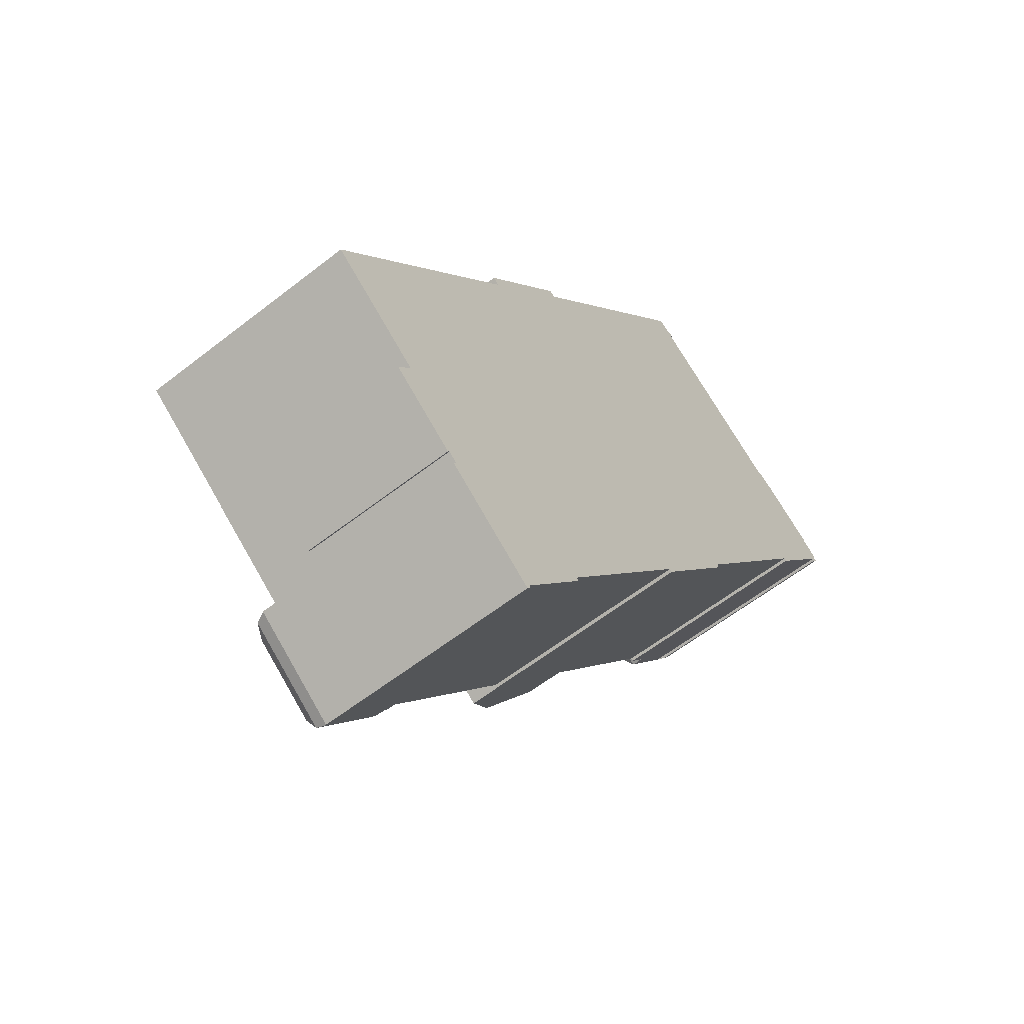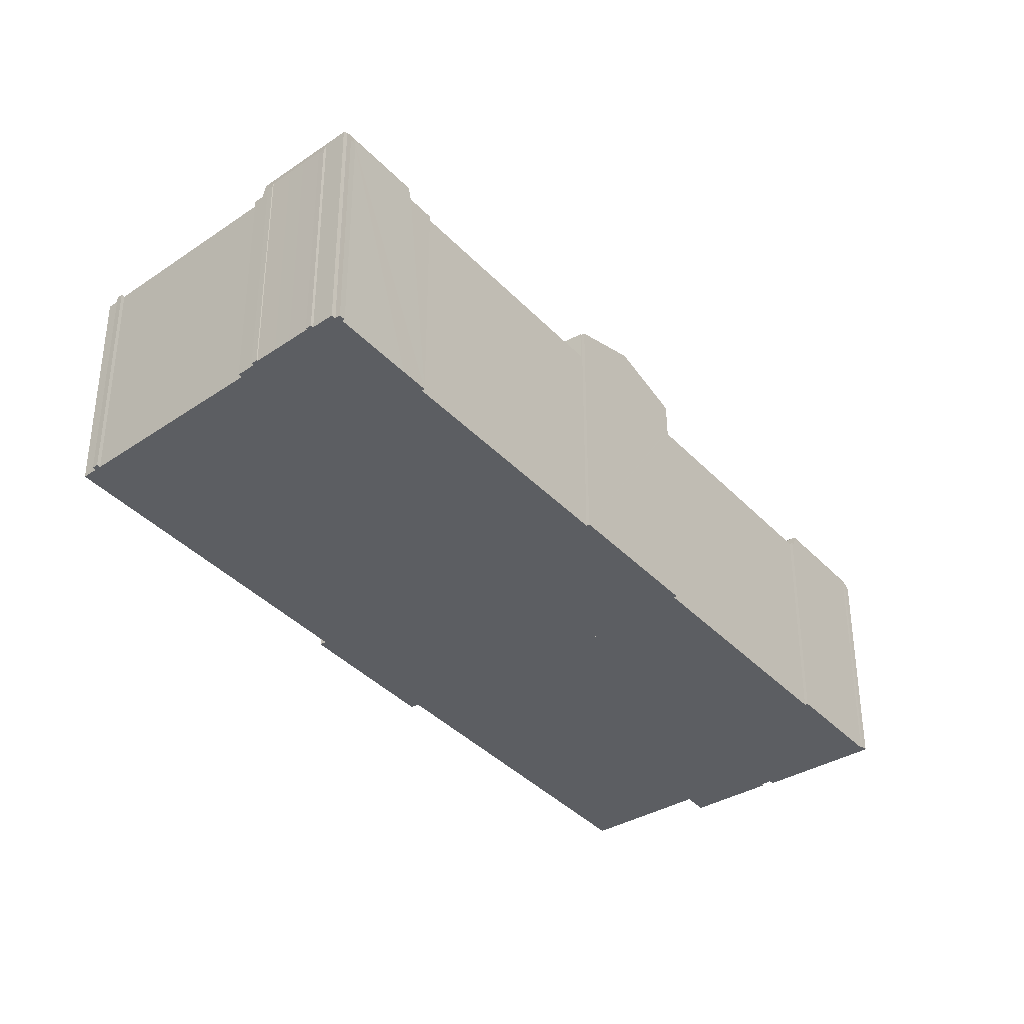
<metadata>
{"format":"obj","ext":"obj","renderer":"f3d","projection":"perspective","resolution":1024,"background":"white","views":[{"elev":-58.9,"azim":-51.0,"up":"+Z"},{"elev":-37.5,"azim":74.7,"up":"+Y"}]}
</metadata>
<code>
v  65.29 26.71 50.51
v  65.42 -3.091e-15 50.48
v  65.29 -3.093e-15 50.51
v  65.42 26.7 50.48
v  66.88 29.19 22.17
v  56.15 29.11 8.113
v  61.6 31.66 15.25
v  66.88 -1.358e-15 22.17
v  56.15 25.52 8.113
v  56.09 25.52 8.026
v  56.09 -4.915e-16 8.026
v  61.6 -9.337e-16 15.25
v  56.15 -4.968e-16 8.113
v  17.47 18.1 -17.2
v  17.69 1.036e-15 -16.91
v  17.47 1.053e-15 -17.2
v  17.69 18.1 -16.91
v  37.56 26.75 -16.25
v  29.96 26.72 -26.21
v  37.42 27.04 -16.28
v  29.71 27.04 -26.36
v  30.17 25.94 -26.36
v  29.77 25.94 -26.88
v  37.77 25.52 -15.35
v  55.79 -5.055e-16 8.256
v  37.77 9.402e-16 -15.35
v  55.79 25.52 8.256
v  62.46 26.57 55.21
v  62.43 -3.373e-15 55.08
v  62.46 -3.381e-15 55.21
v  62.43 26.57 55.08
v  64.31 26.77 50.87
v  64.42 -3.111e-15 50.81
v  64.31 -3.115e-15 50.87
v  64.42 26.77 50.81
v  62.46 26.65 53.14
v  62.5 -3.246e-15 53.02
v  62.46 -3.254e-15 53.14
v  62.5 26.65 53.02
v  67.1 26.62 50.57
v  67.22 -3.099e-15 50.61
v  67.1 -3.097e-15 50.57
v  67.22 26.62 50.61
v  71.06 -4.392e-15 71.73
v  62.69 25.52 77.2
v  62.69 -4.727e-15 77.2
v  71.06 25.52 71.73
v  81.77 -3.964e-15 64.73
v  81.77 25.52 64.73
v  67.35 26.61 50.65
v  67.47 -3.104e-15 50.7
v  67.35 -3.102e-15 50.65
v  67.47 26.61 50.7
v  84.5 29.18 59.67
v  88.79 29.18 56.88
v  85.29 29.48 56.51
v  63.86 26.79 51.14
v  63.95 -3.128e-15 51.09
v  63.86 -3.132e-15 51.14
v  63.97 -3.127e-15 51.07
v  63.97 26.8 51.07
v  63.95 26.8 51.09
v  86.09 29.18 53.35
v  46.02 18.1 38.66
v  46.46 -2.403e-15 39.24
v  46.02 -2.367e-15 38.66
v  46.46 18.1 39.24
v  62.82 26.7 52.3
v  62.89 -3.196e-15 52.19
v  62.82 -3.203e-15 52.3
v  62.89 26.7 52.19
v  46.14 18.1 39.49
v  46.14 -2.418e-15 39.49
v  46.1 25.52 39.52
v  46.1 -2.42e-15 39.52
v  46.14 25.52 39.49
v  62.32 26.6 54.18
v  62.32 -3.309e-15 54.05
v  62.32 -3.317e-15 54.18
v  62.32 26.61 54.05
v  62.33 -3.301e-15 53.91
v  62.33 26.61 53.91
v  28.69 29.48 -17.56
v  28.26 29.18 -13.91
v  32.3 29.18 -17.03
v  86.76 28.32 50.67
v  91.75 28.32 57.2
v  24.09 29.11 32.87
v  34.23 25.52 25.04
v  24.09 25.52 32.87
v  34.23 29.11 25.04
v  34.7 -1.511e-15 24.68
v  34.23 -1.533e-15 25.04
v  40.32 -1.245e-15 20.34
v  45.94 -9.797e-16 16
v  34.7 29.11 24.68
v  40.32 29.11 20.34
v  46.17 -9.685e-16 15.82
v  46.17 25.52 15.82
v  45.94 29.11 16
v  46.17 29.11 15.82
v  27.57 25.52 -8.031
v  37.81 25.52 -15.92
v  27.66 27.04 -8.757
v  84.14 25.7 64.12
v  83.98 -3.91e-15 63.86
v  84.14 -3.926e-15 64.12
v  83.98 26.73 63.86
v  56.79 18.1 31.27
v  56.35 -1.88e-15 30.71
v  56.79 -1.915e-15 31.27
v  56.35 18.1 30.71
v  19.9 25.52 6.448
v  19.9 -3.948e-16 6.448
v  31.67 25.96 -2.678
v  21.88 26.8 -3.645
v  25.99 26.8 1.696
v  27.57 25.96 -8.031
v  67.83 26.6 50.87
v  67.94 -3.119e-15 50.93
v  67.83 -3.115e-15 50.87
v  67.94 26.59 50.93
v  29.11 29.18 -21.2
v  25.07 29.18 -18.09
v  71.52 25.52 49.46
v  66.75 25.52 22.62
v  56.84 25.52 30.26
v  84.61 25.52 46.02
v  76.16 25.52 55.54
v  86.99 25.52 48.49
v  84.9 25.52 45.78
v  20.31 25.52 6.071
v  20.34 18.1 6.108
v  20.31 18.1 6.071
v  20.34 25.52 6.108
v  93.81 25.67 56.76
v  93.07 26.7 56.36
v  93.43 27.04 57.01
v  93.34 25.71 56.17
v  87.21 27.04 48.87
v  87.23 26.85 48.8
v  84.9 -2.803e-15 45.78
v  84.61 -2.818e-15 46.02
v  68.48 26.58 51.3
v  68.58 -3.147e-15 51.39
v  68.48 -3.141e-15 51.3
v  68.58 26.58 51.39
v  21.16 25.52 -16.43
v  19.3 25.67 -18.93
v  19.27 25.52 -18.9
v  19.95 27.04 -18.84
v  9.77 25.52 -7.563
v  0 0 0
v  0 25.52 1.563e-15
v  9.77 4.631e-16 -7.563
v  11.4 25.52 -8.822
v  11.4 5.402e-16 -8.822
v  64.45 26.36 63.17
v  70.31 26.8 59.36
v  59.8 26.36 57.15
v  59.79 26.36 57.14
v  62.51 26.56 55.37
v  62.5 26.57 55.33
v  62.4 26.57 54.95
v  62.38 26.58 54.83
v  62.35 26.58 54.7
v  62.34 26.59 54.57
v  62.33 26.59 54.44
v  62.32 26.59 54.31
v  65.66 26.8 53.31
v  62.34 26.62 53.78
v  62.35 26.62 53.65
v  62.38 26.63 53.52
v  62.4 26.63 53.4
v  62.43 26.64 53.27
v  62.55 26.66 52.89
v  62.59 26.67 52.77
v  62.64 26.68 52.65
v  62.7 26.68 52.53
v  62.76 26.69 52.42
v  62.96 26.71 52.08
v  63.03 26.72 51.97
v  63.11 26.73 51.87
v  63.2 26.74 51.77
v  63.28 26.75 51.67
v  63.37 26.75 51.57
v  63.46 26.76 51.48
v  63.56 26.77 51.39
v  63.66 26.78 51.3
v  63.76 26.79 51.22
v  62.35 -3.349e-15 54.7
v  62.38 -3.357e-15 54.83
v  65.03 26.73 50.57
v  65.16 -3.095e-15 50.54
v  65.03 -3.097e-15 50.57
v  65.16 26.72 50.54
v  64.08 26.79 51
v  64.19 -3.119e-15 50.93
v  64.08 -3.123e-15 51
v  64.19 26.78 50.93
v  11.35 5.436e-16 -8.877
v  9.601 18.1 -11.13
v  9.601 6.813e-16 -11.13
v  11.35 18.1 -8.877
v  11.35 25.52 -8.877
v  30.17 1.614e-15 -26.36
v  29.72 25.68 -26.95
v  29.72 1.65e-15 -26.95
v  29.77 1.646e-15 -26.88
v  53.9 -4.289e-15 70.04
v  35.73 25.52 46.56
v  35.73 -2.851e-15 46.56
v  53.9 25.52 70.04
v  60.53 -4.813e-15 78.61
v  60.53 25.52 78.61
v  35.59 29.18 46.37
v  35.59 -2.84e-15 46.37
v  35.73 29.11 46.56
v  84.77 25.69 63.71
v  84.7 26.14 63.6
v  91.51 25.72 59.31
v  91.33 26.88 59.02
v  90.89 25.75 59.7
v  83.38 27.04 64.15
v  83.35 26.75 64.27
v  93.55 27.04 57.53
v  86.88 26.17 62.17
v  88.63 26.19 61.02
v  90.82 26.17 59.6
v  93.57 26.91 57.56
v  34.94 -2.869e-15 46.86
v  34.94 29.18 46.86
v  21.16 18.1 -16.43
v  18.75 18.1 -17.72
v  18.38 18.1 -18.22
v  19.27 18.1 -18.9
v  91.51 -3.631e-15 59.31
v  91.33 -3.614e-15 59.02
v  16.19 25.52 0.741
v  21.88 25.52 -3.645
v  24.82 25.52 32.19
v  24.02 25.52 32.79
v  6.391 25.52 8.289
v  62.96 -3.189e-15 52.08
v  71.52 -3.028e-15 49.46
v  71.52 18.1 49.46
v  71.52 26.36 49.46
v  63.76 -3.136e-15 51.22
v  63.66 -3.141e-15 51.3
v  76.16 26.36 55.54
v  64.54 26.76 50.75
v  64.66 26.75 50.7
v  64.78 26.74 50.65
v  64.91 26.73 50.61
v  65.55 26.7 50.46
v  65.67 26.69 50.45
v  65.81 26.68 50.44
v  65.94 26.68 50.43
v  66.07 26.67 50.43
v  66.2 26.66 50.43
v  66.33 26.66 50.44
v  66.46 26.65 50.45
v  66.59 26.64 50.46
v  66.72 26.64 50.48
v  66.85 26.63 50.51
v  66.97 26.63 50.54
v  67.59 26.61 50.75
v  67.71 26.6 50.81
v  68.38 26.58 51.22
v  68.27 26.59 51.14
v  68.16 26.59 51.07
v  68.05 26.59 51
v  20.31 25.96 6.071
v  16.19 25.96 0.741
v  66.07 -3.088e-15 50.43
v  65.94 -3.088e-15 50.43
v  68.38 -3.136e-15 51.22
v  68.27 -3.132e-15 51.14
v  65.81 -3.088e-15 50.44
v  65.67 -3.089e-15 50.45
v  62.76 -3.21e-15 52.42
v  62.7 -3.217e-15 52.53
v  84.77 -3.901e-15 63.71
v  62.35 -3.285e-15 53.65
v  62.34 -3.293e-15 53.78
v  63.28 -3.164e-15 51.67
v  63.2 -3.17e-15 51.77
v  18.38 1.116e-15 -18.22
v  18.75 1.085e-15 -17.72
v  29.47 28.32 -24.29
v  22 28.32 -18.54
v  93.27 27.21 57.12
v  93.44 27.22 57.38
v  93.27 -3.498e-15 57.12
v  93.44 -3.513e-15 57.38
v  93.57 -3.524e-15 57.56
v  93.55 -3.522e-15 57.53
v  59.74 -3.501e-15 57.17
v  59.74 25.52 57.17
v  62.38 -3.277e-15 53.52
v  62.64 -3.224e-15 52.65
v  62.59 -3.231e-15 52.77
v  6.391 -5.076e-16 8.289
v  24.82 -1.971e-15 32.19
v  70.31 25.52 59.36
v  64.45 25.52 63.17
v  84.7 -3.894e-15 63.6
v  86.88 -3.807e-15 62.17
v  38.07 25.52 -15.58
v  38.07 9.542e-16 -15.58
v  45.67 29.11 38.89
v  45.67 25.52 38.89
v  51.26 29.11 34.58
v  45.67 18.1 38.89
v  51.26 18.1 34.58
v  56.84 29.11 30.26
v  56.84 18.1 30.26
v  66.75 29.11 22.62
v  62.06 25.52 77.6
v  61.58 -4.771e-15 77.92
v  62.06 -4.752e-15 77.6
v  61.58 25.52 77.92
v  68.05 -3.123e-15 51
v  62.43 -3.262e-15 53.27
v  35.37 28.32 -16.58
v  64.78 -3.102e-15 50.65
v  64.66 -3.104e-15 50.7
v  83.83 28.32 62.36
v  66.85 -3.093e-15 50.51
v  66.72 -3.091e-15 50.48
v  63.03 -3.182e-15 51.97
v  86.99 -2.969e-15 48.49
v  93.07 -3.451e-15 56.36
v  87.23 -2.988e-15 48.8
v  78.84 28.32 55.83
v  81.8 29.18 56.14
v  67.71 -3.111e-15 50.81
v  67.59 -3.108e-15 50.75
v  62.95 -4.749e-15 77.55
v  62.95 25.52 77.55
v  65.55 -3.09e-15 50.46
v  64.91 -3.099e-15 50.61
v  62.5 -3.388e-15 55.33
v  62.51 -3.39e-15 55.37
v  76.86 27.04 55.62
v  62.4 -3.27e-15 53.4
v  66.59 -3.09e-15 50.46
v  62.33 -3.333e-15 54.44
v  62.34 -3.341e-15 54.57
v  66.75 -1.385e-15 22.62
v  90.89 -3.656e-15 59.7
v  66.58 -1.372e-15 22.4
v  90.82 -3.65e-15 59.6
v  88.63 -3.736e-15 61.02
v  29.96 1.605e-15 -26.21
v  37.81 9.748e-16 -15.92
v  37.56 9.953e-16 -16.25
v  93.43 -3.491e-15 57.01
v  93.34 -3.439e-15 56.17
v  93.81 -3.476e-15 56.76
v  62.31 -4.772e-15 77.94
v  29.59 -2.447e-15 39.97
v  24.02 -2.008e-15 32.79
v  24.09 -2.013e-15 32.87
v  19.3 1.159e-15 -18.93
v  83.35 -3.935e-15 64.27
v  83 -3.949e-15 64.49
v  82.03 -3.987e-15 65.11
v  19.27 1.158e-15 -18.9
v  66.33 -3.088e-15 50.44
v  66.2 -3.088e-15 50.43
v  26.02 18.1 1.733
v  25.99 18.1 1.696
v  31.67 18.1 -2.678
v  31.69 18.1 -2.641
v  68.16 -3.127e-15 51.07
v  63.11 -3.176e-15 51.87
v  64.54 -3.108e-15 50.75
v  63.37 -3.158e-15 51.57
v  62.31 25.52 77.94
v  62.4 -3.365e-15 54.95
v  31.67 25.52 -2.678
v  31.69 25.52 -2.641
v  31.84 25.52 -2.754
v  31.84 1.686e-16 -2.754
v  66.46 -3.089e-15 50.45
v  62.55 -3.239e-15 52.89
v  63.56 -3.147e-15 51.39
v  63.46 -3.152e-15 51.48
v  66.58 29.19 22.4
v  27.9 28.32 -10.82
v  59.79 -3.499e-15 57.14
v  59.79 25.52 57.14
v  59.8 25.52 57.15
v  83 25.52 64.49
v  82.03 25.52 65.11
v  45.79 31.66 27.46
v  29.59 31.66 39.97
v  26.02 -1.061e-16 1.733
v  20.34 -3.74e-16 6.108
v  31.69 1.617e-16 -2.641
v  57.24 -1.894e-15 30.93
v  57.24 18.1 30.93
v  66.97 -3.095e-15 50.54
v  51.28 -2.119e-15 34.61
v  51.28 18.1 34.61
v  62.32 -3.325e-15 54.31
g defaultobject
f 1 2 3
f 2 1 4
f 5 6 7
f 6 5 8
f 6 8 9
f 9 8 10
f 10 8 11
f 11 8 12
f 11 12 13
f 14 15 16
f 15 14 17
f 18 19 20
f 21 20 19
f 22 21 19
f 23 21 22
f 24 25 26
f 25 24 27
f 28 29 30
f 29 28 31
f 32 33 34
f 33 32 35
f 36 37 38
f 37 36 39
f 40 41 42
f 41 40 43
f 44 45 46
f 45 44 47
f 47 44 48
f 47 48 49
f 50 51 52
f 51 50 53
f 54 55 56
f 57 58 59
f 58 57 60
f 60 57 61
f 61 57 62
f 63 56 55
f 64 65 66
f 65 64 67
f 68 69 70
f 69 68 71
f 65 72 73
f 72 65 67
f 73 74 75
f 74 73 76
f 76 73 72
f 77 78 79
f 78 77 80
f 80 81 78
f 81 80 82
f 83 84 85
f 55 86 63
f 86 55 87
f 88 89 90
f 89 88 91
f 89 92 93
f 92 89 94
f 94 89 95
f 95 89 91
f 95 91 96
f 95 96 97
f 95 97 98
f 98 97 99
f 99 97 100
f 99 100 9
f 9 100 101
f 9 101 6
f 18 102 103
f 102 18 104
f 104 18 20
f 105 106 107
f 106 105 108
f 109 110 111
f 110 109 112
f 113 93 114
f 93 113 89
f 115 116 117
f 116 115 118
f 119 120 121
f 120 119 122
f 123 124 83
f 125 126 127
f 126 125 128
f 128 125 129
f 128 129 130
f 128 130 131
f 132 133 134
f 133 132 135
f 136 137 138
f 137 136 139
f 137 140 138
f 140 137 141
f 128 142 143
f 142 128 131
f 144 145 146
f 145 144 147
f 148 149 150
f 149 148 151
f 151 148 104
f 104 148 102
f 152 153 154
f 153 152 155
f 155 152 156
f 155 156 157
f 158 159 160
f 161 160 159
f 162 161 159
f 163 162 159
f 28 163 159
f 31 28 159
f 164 31 159
f 165 164 159
f 166 165 159
f 167 166 159
f 168 167 159
f 169 168 159
f 170 169 159
f 77 169 170
f 80 77 170
f 82 80 170
f 171 82 170
f 172 171 170
f 173 172 170
f 174 173 170
f 175 174 170
f 36 175 170
f 39 36 170
f 176 39 170
f 177 176 170
f 178 177 170
f 179 178 170
f 180 179 170
f 68 180 170
f 71 68 170
f 181 71 170
f 182 181 170
f 183 182 170
f 184 183 170
f 62 184 170
f 185 184 62
f 186 185 62
f 187 186 62
f 188 187 62
f 189 188 62
f 190 189 62
f 57 190 62
f 165 191 192
f 191 165 166
f 193 194 195
f 194 193 196
f 197 198 199
f 198 197 200
f 201 202 203
f 202 201 157
f 202 157 204
f 204 157 156
f 204 156 205
f 206 23 22
f 23 206 207
f 207 206 208
f 208 206 209
f 210 211 212
f 211 210 213
f 213 210 214
f 213 214 215
f 212 216 217
f 216 212 211
f 216 211 218
f 219 220 105
f 221 222 223
f 108 224 225
f 224 108 226
f 226 108 222
f 222 108 220
f 220 108 105
f 222 220 227
f 222 227 228
f 222 228 229
f 222 229 223
f 226 222 230
f 216 231 217
f 231 216 232
f 233 202 204
f 202 233 17
f 17 233 234
f 234 233 235
f 235 233 236
f 14 202 17
f 222 237 238
f 237 222 221
f 156 148 205
f 148 156 239
f 148 239 240
f 148 240 102
f 90 241 242
f 241 90 89
f 243 152 154
f 152 243 241
f 152 241 156
f 156 241 239
f 239 241 113
f 113 241 89
f 113 132 239
f 132 113 135
f 71 244 69
f 244 71 181
f 147 245 145
f 245 147 246
f 246 147 125
f 125 147 247
f 189 248 249
f 248 189 190
f 250 170 159
f 170 250 62
f 62 250 61
f 61 250 197
f 197 250 200
f 200 250 32
f 32 250 35
f 35 250 251
f 251 250 252
f 252 250 253
f 253 250 254
f 254 250 193
f 193 250 196
f 196 250 1
f 1 250 4
f 4 250 255
f 255 250 256
f 256 250 257
f 257 250 258
f 258 250 259
f 259 250 260
f 260 250 261
f 261 250 262
f 262 250 263
f 263 250 264
f 264 250 265
f 265 250 266
f 266 250 147
f 266 147 40
f 40 147 43
f 43 147 50
f 50 147 53
f 147 250 247
f 147 267 53
f 267 147 144
f 267 144 268
f 268 144 269
f 268 269 119
f 119 269 270
f 119 270 122
f 122 270 271
f 122 271 272
f 273 239 132
f 239 273 274
f 258 275 276
f 275 258 259
f 270 277 278
f 277 270 269
f 256 279 280
f 279 256 257
f 179 281 282
f 281 179 180
f 269 146 277
f 146 269 144
f 219 107 283
f 107 219 105
f 171 284 285
f 284 171 172
f 184 286 287
f 286 184 185
f 234 288 289
f 288 234 235
f 124 290 291
f 290 124 123
f 226 292 293
f 292 226 294
f 294 226 230
f 294 230 295
f 295 230 296
f 295 296 297
f 74 298 75
f 298 74 299
f 172 300 284
f 300 172 173
f 177 301 302
f 301 177 178
f 303 154 153
f 154 303 304
f 154 304 243
f 243 304 241
f 305 158 306
f 158 305 159
f 159 305 129
f 159 129 250
f 43 52 41
f 52 43 50
f 227 307 308
f 307 227 220
f 309 26 310
f 26 309 24
f 211 311 218
f 311 211 312
f 311 312 313
f 313 312 314
f 313 314 315
f 313 315 316
f 316 315 317
f 316 317 127
f 127 318 316
f 318 127 126
f 319 320 321
f 320 319 322
f 27 11 25
f 11 27 10
f 122 323 120
f 323 122 272
f 175 38 324
f 38 175 36
f 85 290 123
f 290 85 325
f 252 326 327
f 326 252 253
f 55 328 87
f 328 55 54
f 264 329 330
f 329 264 265
f 181 331 244
f 331 181 182
f 137 130 141
f 130 142 131
f 142 130 137
f 142 137 332
f 332 137 333
f 332 333 334
f 293 224 226
f 224 293 87
f 224 87 328
f 125 317 246
f 317 125 127
f 273 116 274
f 116 273 117
f 54 335 328
f 335 54 336
f 202 16 203
f 16 202 14
f 61 199 60
f 199 61 197
f 267 337 338
f 337 267 268
f 45 339 46
f 339 45 340
f 255 280 341
f 280 255 256
f 63 336 56
f 253 342 326
f 342 253 254
f 162 343 344
f 343 162 163
f 345 130 129
f 130 345 140
f 130 140 141
f 173 346 300
f 346 173 174
f 325 21 290
f 21 325 20
f 263 330 347
f 330 263 264
f 167 348 349
f 348 167 168
f 196 3 194
f 3 196 1
f 238 297 296
f 297 238 295
f 295 238 294
f 294 238 334
f 334 238 332
f 332 238 142
f 142 238 143
f 143 238 350
f 350 238 237
f 350 237 351
f 350 351 352
f 352 12 8
f 12 352 351
f 12 351 353
f 12 353 354
f 12 354 13
f 13 354 11
f 11 354 25
f 25 354 26
f 26 354 308
f 26 308 355
f 107 106 283
f 26 356 310
f 356 26 357
f 357 26 355
f 358 359 360
f 359 358 333
f 333 358 334
f 334 358 294
f 361 46 339
f 362 304 231
f 304 362 363
f 363 362 364
f 46 157 44
f 157 46 155
f 155 46 153
f 153 46 321
f 321 46 361
f 153 321 320
f 153 320 303
f 303 320 304
f 304 320 214
f 304 214 210
f 304 210 212
f 304 212 217
f 304 217 231
f 355 209 206
f 209 355 208
f 208 355 365
f 365 355 308
f 365 308 307
f 365 307 283
f 365 283 106
f 365 106 366
f 365 366 367
f 365 367 48
f 48 367 368
f 365 48 44
f 365 44 369
f 369 44 289
f 289 44 15
f 15 44 16
f 16 44 157
f 16 157 203
f 203 157 201
f 288 369 289
f 17 289 15
f 289 17 234
f 254 195 342
f 195 254 193
f 260 370 371
f 370 260 261
f 259 371 275
f 371 259 260
f 124 84 83
f 372 134 133
f 134 372 373
f 373 372 374
f 374 372 375
f 271 278 376
f 278 271 270
f 182 377 331
f 377 182 183
f 166 349 191
f 349 166 167
f 251 327 378
f 327 251 252
f 185 379 286
f 379 185 186
f 380 321 361
f 321 380 319
f 123 83 85
f 31 381 29
f 381 31 164
f 382 103 102
f 103 382 383
f 103 383 384
f 103 384 24
f 24 384 99
f 24 99 27
f 27 99 9
f 27 9 10
f 309 103 24
f 383 374 375
f 374 383 382
f 99 385 98
f 385 99 384
f 261 386 370
f 386 261 262
f 39 387 37
f 387 39 176
f 187 388 389
f 388 187 188
f 318 352 390
f 352 318 126
f 352 126 128
f 352 128 350
f 350 128 143
f 132 117 273
f 117 132 134
f 117 134 373
f 117 373 115
f 115 373 374
f 115 374 382
f 312 72 314
f 72 312 76
f 229 354 353
f 354 229 228
f 325 104 20
f 104 325 391
f 299 392 298
f 392 299 344
f 344 299 393
f 344 393 162
f 162 393 161
f 221 351 237
f 351 221 223
f 340 45 380
f 213 312 211
f 312 213 74
f 74 213 299
f 299 213 215
f 299 215 393
f 393 215 394
f 394 215 306
f 306 215 322
f 306 322 319
f 306 319 380
f 306 380 45
f 306 45 47
f 306 47 305
f 305 47 129
f 129 47 49
f 129 49 395
f 395 49 396
f 76 312 74
f 394 161 393
f 161 394 306
f 161 306 160
f 160 306 158
f 190 59 248
f 59 190 57
f 293 292 87
f 87 140 86
f 140 87 138
f 138 87 292
f 397 88 398
f 88 397 91
f 91 397 96
f 96 397 97
f 97 397 7
f 97 7 100
f 100 7 101
f 101 7 6
f 118 382 102
f 382 118 115
f 399 133 400
f 133 399 372
f 372 399 401
f 372 401 375
f 375 401 385
f 375 385 383
f 383 385 384
f 400 113 114
f 113 400 135
f 135 400 133
f 183 287 377
f 287 183 184
f 4 341 2
f 341 4 255
f 176 302 387
f 302 176 177
f 246 402 245
f 402 246 403
f 266 42 404
f 42 266 40
f 223 353 351
f 353 223 229
f 151 207 149
f 207 151 21
f 207 21 23
f 262 347 386
f 347 262 263
f 405 64 66
f 64 405 406
f 406 405 110
f 406 110 112
f 180 70 281
f 70 180 68
f 396 48 368
f 48 396 49
f 188 249 388
f 249 188 189
f 265 404 329
f 404 265 266
f 205 233 204
f 233 205 148
f 291 21 151
f 21 291 290
f 116 239 274
f 239 116 240
f 240 116 118
f 240 118 102
f 174 324 346
f 324 174 175
f 340 361 339
f 361 340 380
f 364 242 363
f 242 364 362
f 242 362 231
f 242 231 90
f 90 231 232
f 90 232 88
f 88 232 398
f 335 140 345
f 140 335 86
f 235 369 288
f 369 235 365
f 365 235 208
f 208 235 236
f 208 236 207
f 207 236 150
f 207 150 149
f 220 283 307
f 283 220 219
f 82 285 81
f 285 82 171
f 225 129 395
f 129 225 345
f 345 225 224
f 336 86 335
f 86 336 63
f 257 276 279
f 276 257 258
f 242 304 363
f 304 242 241
f 367 396 368
f 396 367 395
f 395 367 366
f 395 366 225
f 225 366 106
f 225 106 108
f 200 34 198
f 34 200 32
f 322 214 320
f 214 322 215
f 230 238 296
f 238 230 222
f 53 338 51
f 338 53 267
f 22 355 206
f 355 22 19
f 169 79 407
f 79 169 77
f 328 345 224
f 345 328 335
f 5 352 8
f 352 5 390
f 272 376 323
f 376 272 271
f 186 389 379
f 389 186 187
f 168 407 348
f 407 168 169
f 148 236 233
f 236 148 150
f 139 360 359
f 360 139 136
f 403 112 109
f 317 403 246
f 67 314 72
f 314 67 64
f 314 64 315
f 315 64 406
f 315 406 112
f 315 112 317
f 317 112 403
f 164 192 381
f 192 164 165
f 358 292 294
f 292 358 138
f 138 358 360
f 138 360 136
f 391 151 104
f 151 391 291
f 56 336 54
f 178 282 301
f 282 178 179
f 85 391 325
f 391 85 84
f 137 359 333
f 359 137 139
f 18 355 19
f 355 18 103
f 355 103 309
f 355 309 356
f 356 309 310
f 355 356 357
f 403 111 402
f 111 403 109
f 318 390 316
f 232 397 398
f 397 232 216
f 397 216 218
f 397 218 311
f 397 311 313
f 397 313 7
f 7 313 316
f 7 316 390
f 7 390 5
f 228 308 354
f 308 228 227
f 163 30 343
f 30 163 28
f 84 291 391
f 291 84 124
f 268 121 337
f 121 268 119
f 247 129 125
f 129 247 250
f 35 378 33
f 378 35 251

</code>
